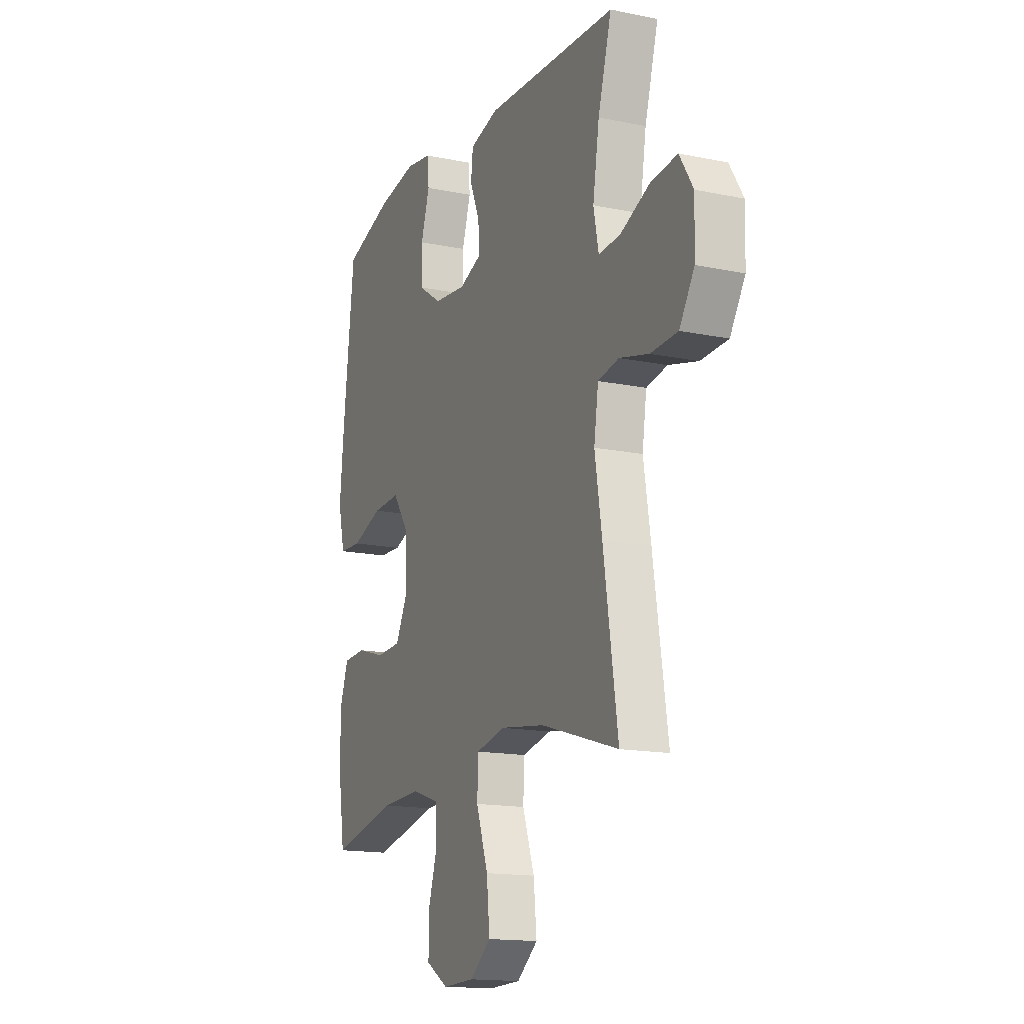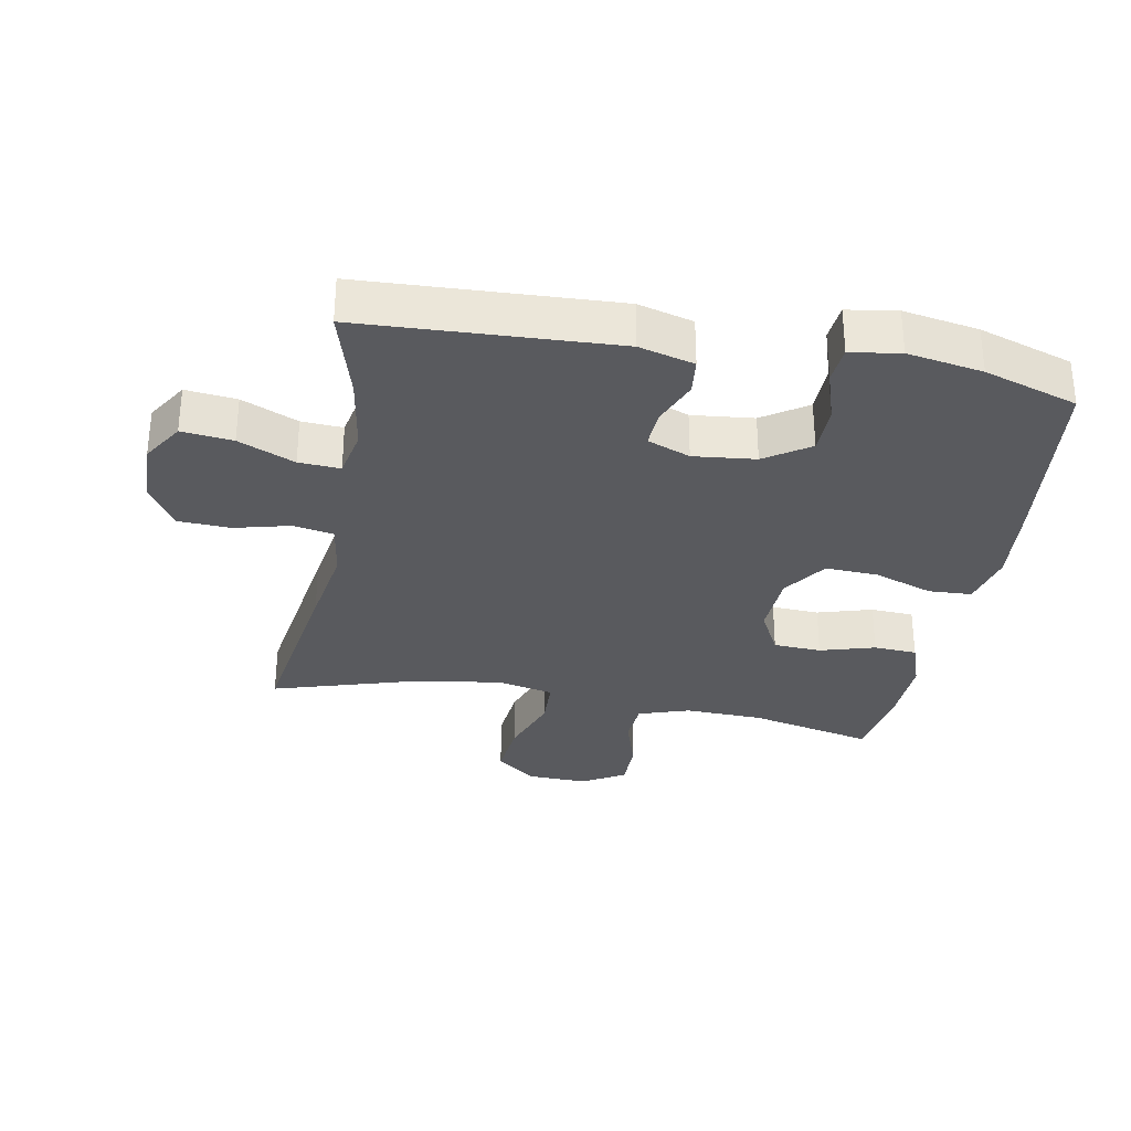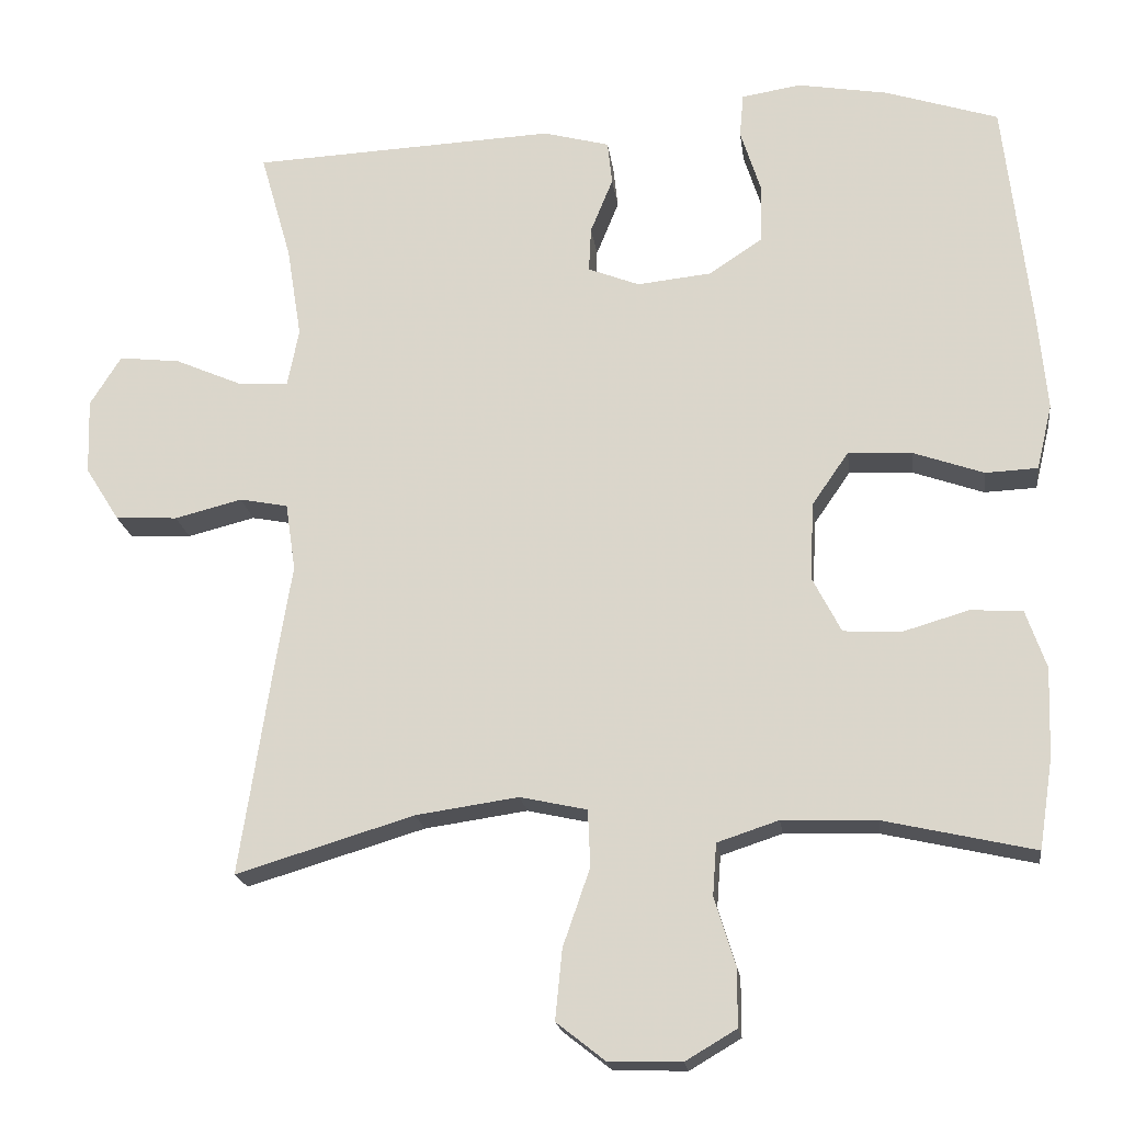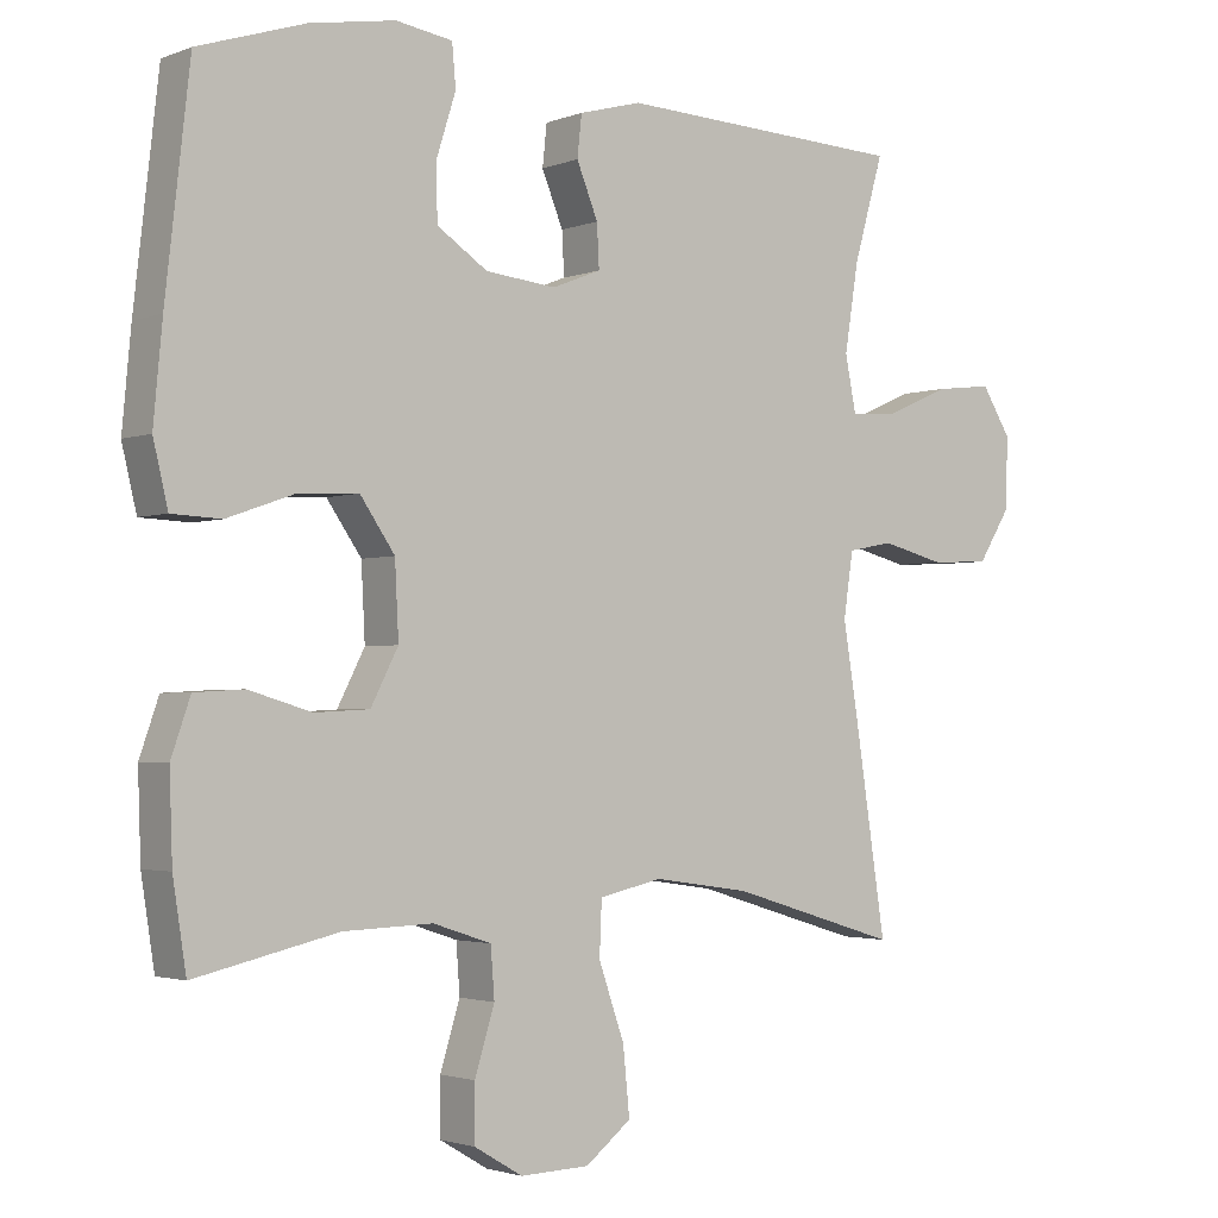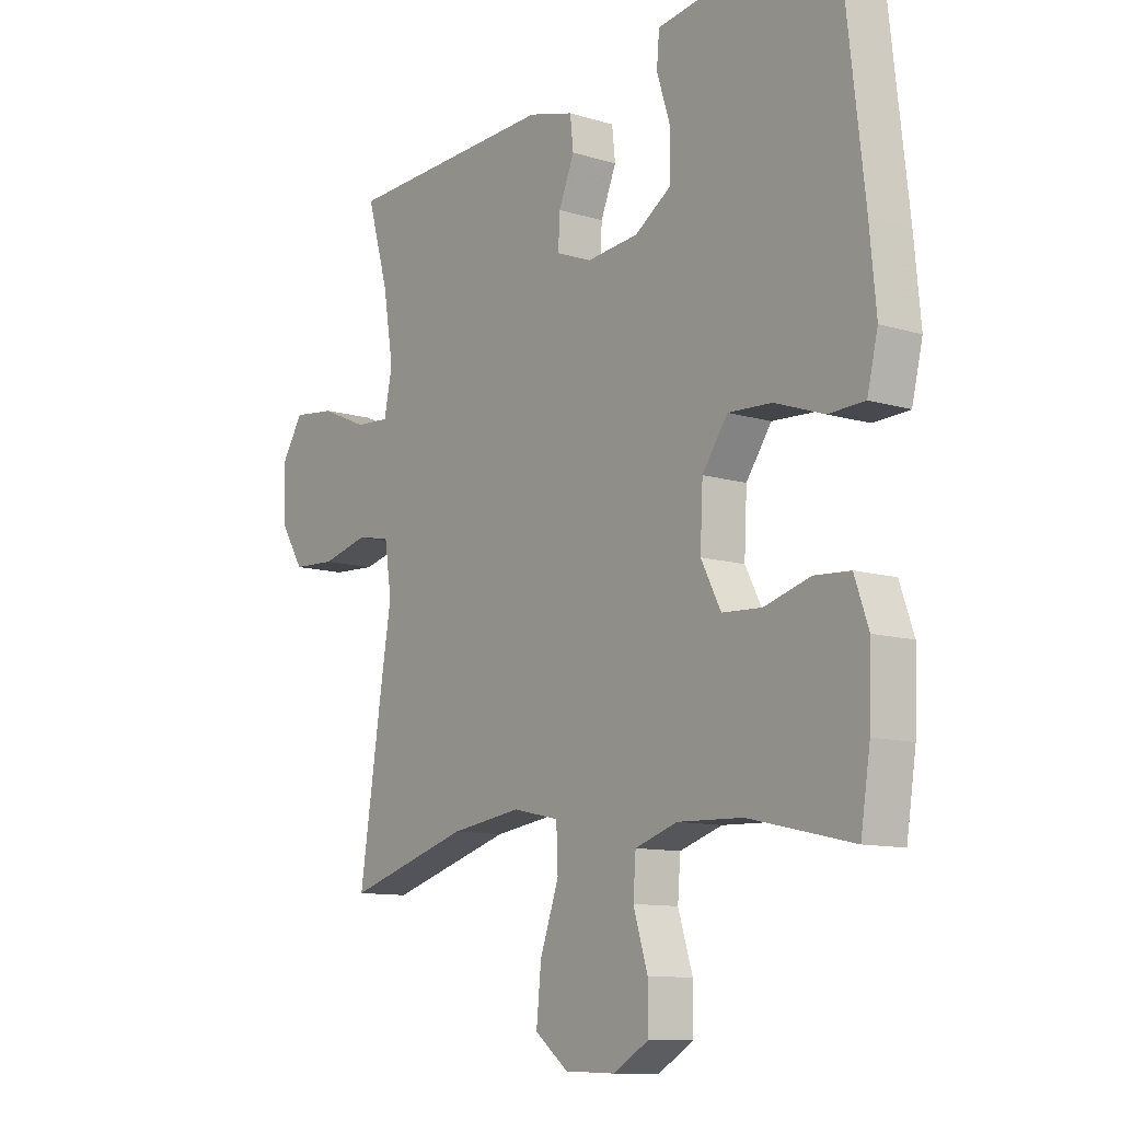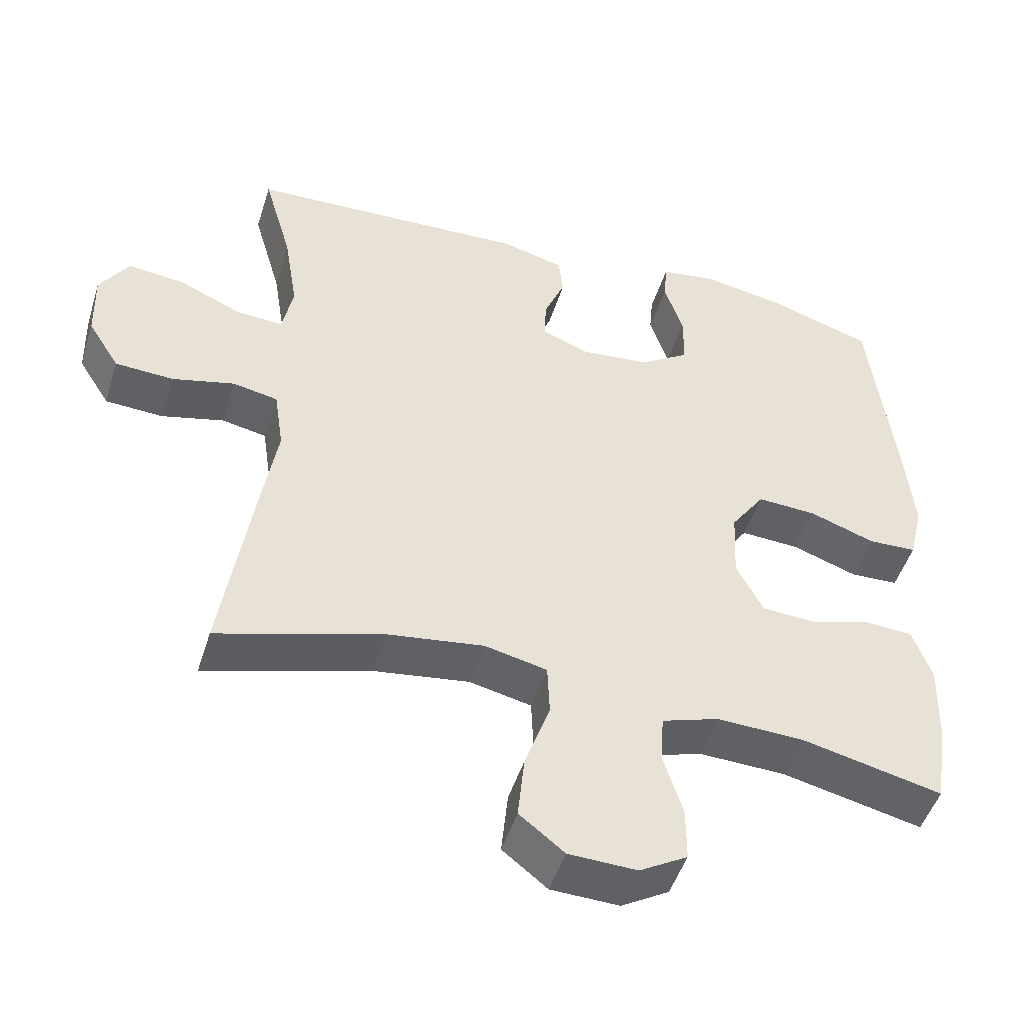
<metadata>
{"format":"obj","ext":"obj","renderer":"f3d","projection":"perspective","resolution":1024,"background":"white","views":[{"elev":-15.5,"azim":-113.6,"up":"+Z"},{"elev":-31.5,"azim":-10.4,"up":"+Y"},{"elev":-19.5,"azim":7.4,"up":"+Z"},{"elev":-2.3,"azim":142.7,"up":"+Z"},{"elev":-10.8,"azim":52.8,"up":"+Z"},{"elev":-48.9,"azim":-17.3,"up":"+Z"}]}
</metadata>
<code>
v -0.5 0.07 -0.5
v -0.458 0.07 -0.224
v -0.437 0.07 -0.095
v -0.45 0.07 -0.008
v -0.512 0.07 0.004
v -0.599 0.07 -0.018
v -0.679 0.07 -0.014
v -0.723 0.07 0.056
v -0.726 0.07 0.153
v -0.686 0.07 0.217
v -0.607 0.07 0.208
v -0.52 0.07 0.17
v -0.456 0.07 0.166
v -0.441 0.07 0.241
v -0.46 0.07 0.36
v -0.5 0.07 0.5
v -0.108 0.07 0.518
v -0.023 0.07 0.495
v -0.017 0.07 0.439
v -0.046 0.07 0.368
v -0.049 0.07 0.31
v 0.017 0.07 0.284
v 0.113 0.07 0.294
v 0.182 0.07 0.34
v 0.183 0.07 0.416
v 0.157 0.07 0.498
v 0.162 0.07 0.555
v 0.239 0.07 0.567
v 0.355 0.07 0.547
v 0.5 0.07 0.5
v 0.533 0.07 0.209
v 0.545 0.07 0.08
v 0.525 0.07 -0.004
v 0.458 0.07 -0.007
v 0.367 0.07 0.025
v 0.285 0.07 0.029
v 0.238 0.07 -0.039
v 0.233 0.07 -0.139
v 0.27 0.07 -0.211
v 0.344 0.07 -0.215
v 0.429 0.07 -0.19
v 0.496 0.07 -0.194
v 0.522 0.07 -0.269
v 0.518 0.07 -0.384
v 0.5 0.07 -0.5
v 0.306 0.07 -0.456
v 0.185 0.07 -0.452
v 0.106 0.07 -0.478
v 0.101 0.07 -0.545
v 0.128 0.07 -0.632
v 0.128 0.07 -0.707
v 0.062 0.07 -0.746
v -0.032 0.07 -0.743
v -0.094 0.07 -0.694
v -0.085 0.07 -0.604
v -0.05 0.07 -0.504
v -0.053 0.07 -0.431
v -0.139 0.07 -0.412
v -0.271 0.07 -0.431
v -0.5 0 -0.5
v -0.458 0 -0.224
v -0.437 0 -0.095
v -0.45 0 -0.008
v -0.512 0 0.004
v -0.599 0 -0.018
v -0.679 0 -0.014
v -0.723 0 0.056
v -0.726 0 0.153
v -0.686 0 0.217
v -0.607 0 0.208
v -0.52 0 0.17
v -0.456 0 0.166
v -0.441 0 0.241
v -0.46 0 0.36
v -0.5 0 0.5
v -0.108 0 0.518
v -0.023 0 0.495
v -0.017 0 0.439
v -0.046 0 0.368
v -0.049 0 0.31
v 0.017 0 0.284
v 0.113 0 0.294
v 0.182 0 0.34
v 0.183 0 0.416
v 0.157 0 0.498
v 0.162 0 0.555
v 0.239 0 0.567
v 0.355 0 0.547
v 0.5 0 0.5
v 0.533 0 0.209
v 0.545 0 0.08
v 0.525 0 -0.004
v 0.458 0 -0.007
v 0.367 0 0.025
v 0.285 0 0.029
v 0.238 0 -0.039
v 0.233 0 -0.139
v 0.27 0 -0.211
v 0.344 0 -0.215
v 0.429 0 -0.19
v 0.496 0 -0.194
v 0.522 0 -0.269
v 0.518 0 -0.384
v 0.5 0 -0.5
v 0.306 0 -0.456
v 0.185 0 -0.452
v 0.106 0 -0.478
v 0.101 0 -0.545
v 0.128 0 -0.632
v 0.128 0 -0.707
v 0.062 0 -0.746
v -0.032 0 -0.743
v -0.094 0 -0.694
v -0.085 0 -0.604
v -0.05 0 -0.504
v -0.053 0 -0.431
v -0.139 0 -0.412
v -0.271 0 -0.431
f 53 54 55 56
f 53 56 57
f 52 53 57
f 49 50 51 52
f 48 49 52 57
f 47 48 57
f 46 47 57 58
f 44 45 46
f 43 44 46 58
f 40 41 42 43
f 39 40 43 58
f 32 33 34 35
f 32 35 36
f 31 32 36
f 30 31 36
f 29 30 36 37
f 25 26 27 28
f 24 25 28 29
f 17 18 19 20
f 15 16 17 20
f 14 15 20 21
f 13 14 21 22
f 9 10 11 12
f 9 12 13
f 8 9 13
f 5 6 7 8
f 4 5 8 13
f 3 4 13 22
f 59 1 2 3
f 38 39 58 59
f 37 38 59 3
f 24 29 37
f 23 24 37 3
f 3 22 23
f 115 114 113 112
f 116 115 112
f 116 112 111
f 111 110 109 108
f 116 111 108 107
f 116 107 106
f 117 116 106 105
f 105 104 103
f 117 105 103 102
f 102 101 100 99
f 117 102 99 98
f 94 93 92 91
f 95 94 91
f 95 91 90
f 95 90 89
f 96 95 89 88
f 87 86 85 84
f 88 87 84 83
f 79 78 77 76
f 79 76 75 74
f 80 79 74 73
f 81 80 73 72
f 71 70 69 68
f 72 71 68
f 72 68 67
f 67 66 65 64
f 72 67 64 63
f 81 72 63 62
f 62 61 60 118
f 118 117 98 97
f 62 118 97 96
f 96 88 83
f 62 96 83 82
f 82 81 62
f 1 60 61 2
f 2 61 62 3
f 3 62 63 4
f 4 63 64 5
f 5 64 65 6
f 6 65 66 7
f 7 66 67 8
f 8 67 68 9
f 9 68 69 10
f 10 69 70 11
f 11 70 71 12
f 12 71 72 13
f 13 72 73 14
f 14 73 74 15
f 15 74 75 16
f 16 75 76 17
f 17 76 77 18
f 18 77 78 19
f 19 78 79 20
f 20 79 80 21
f 21 80 81 22
f 22 81 82 23
f 23 82 83 24
f 24 83 84 25
f 25 84 85 26
f 26 85 86 27
f 27 86 87 28
f 28 87 88 29
f 29 88 89 30
f 30 89 90 31
f 31 90 91 32
f 32 91 92 33
f 33 92 93 34
f 34 93 94 35
f 35 94 95 36
f 36 95 96 37
f 37 96 97 38
f 38 97 98 39
f 39 98 99 40
f 40 99 100 41
f 41 100 101 42
f 42 101 102 43
f 43 102 103 44
f 44 103 104 45
f 45 104 105 46
f 46 105 106 47
f 47 106 107 48
f 48 107 108 49
f 49 108 109 50
f 50 109 110 51
f 51 110 111 52
f 52 111 112 53
f 53 112 113 54
f 54 113 114 55
f 55 114 115 56
f 56 115 116 57
f 57 116 117 58
f 58 117 118 59
f 59 118 60 1

</code>
